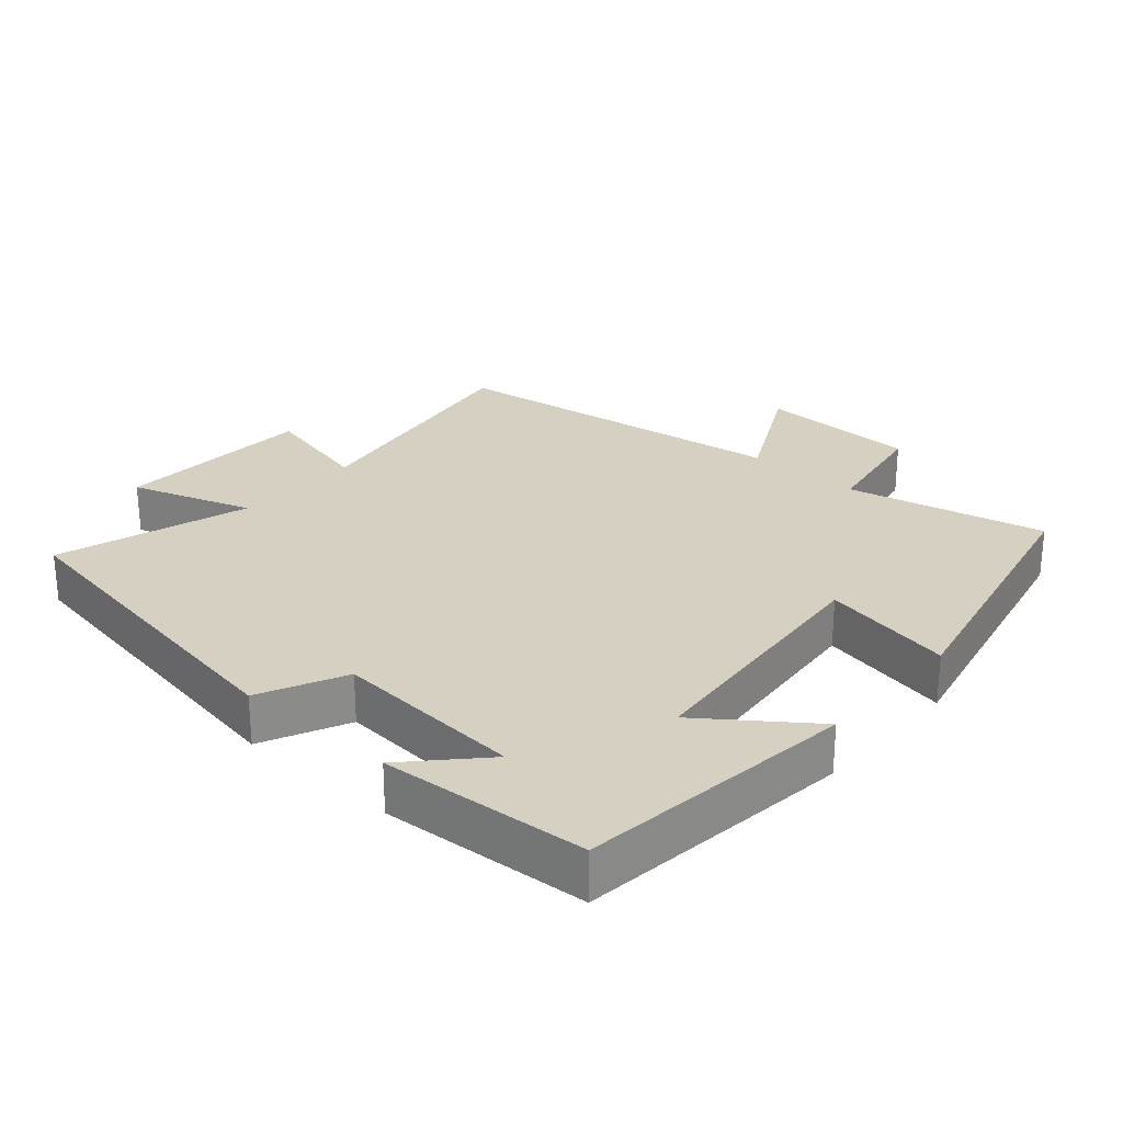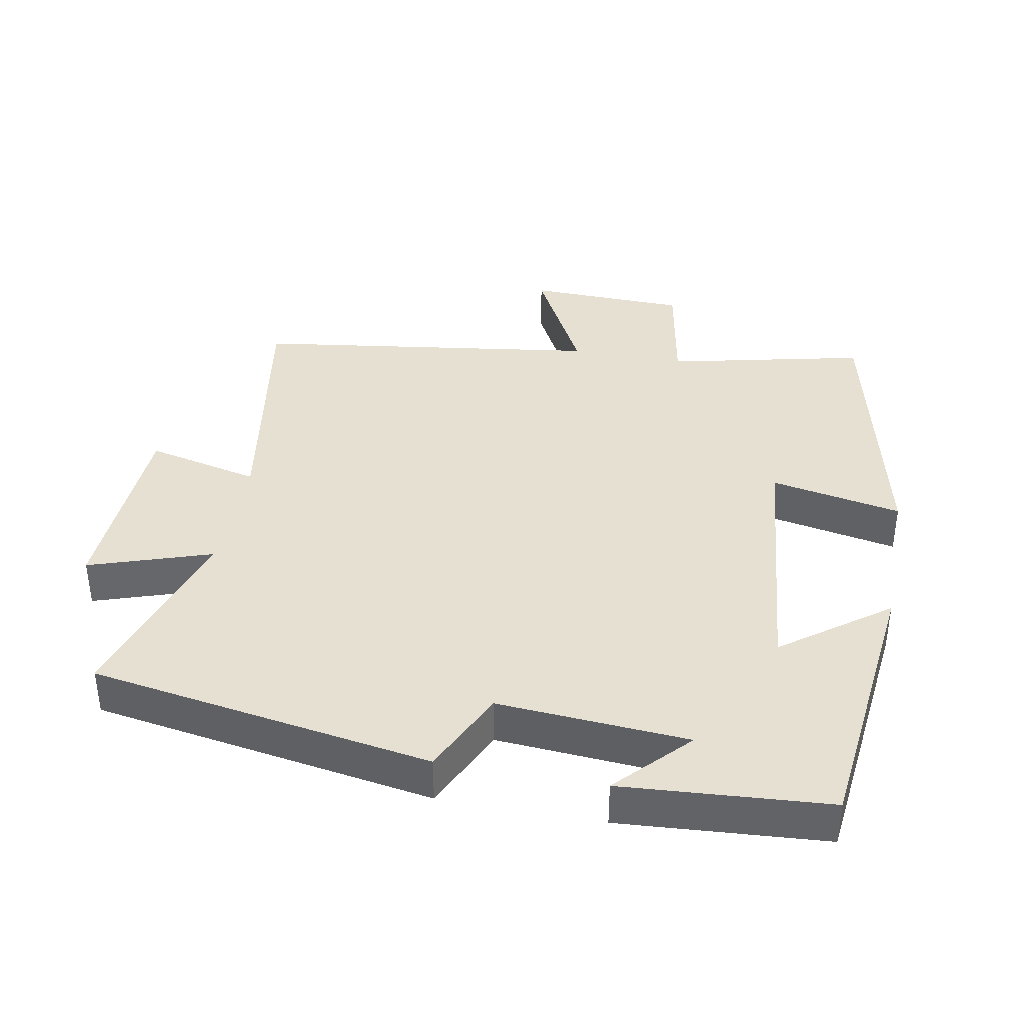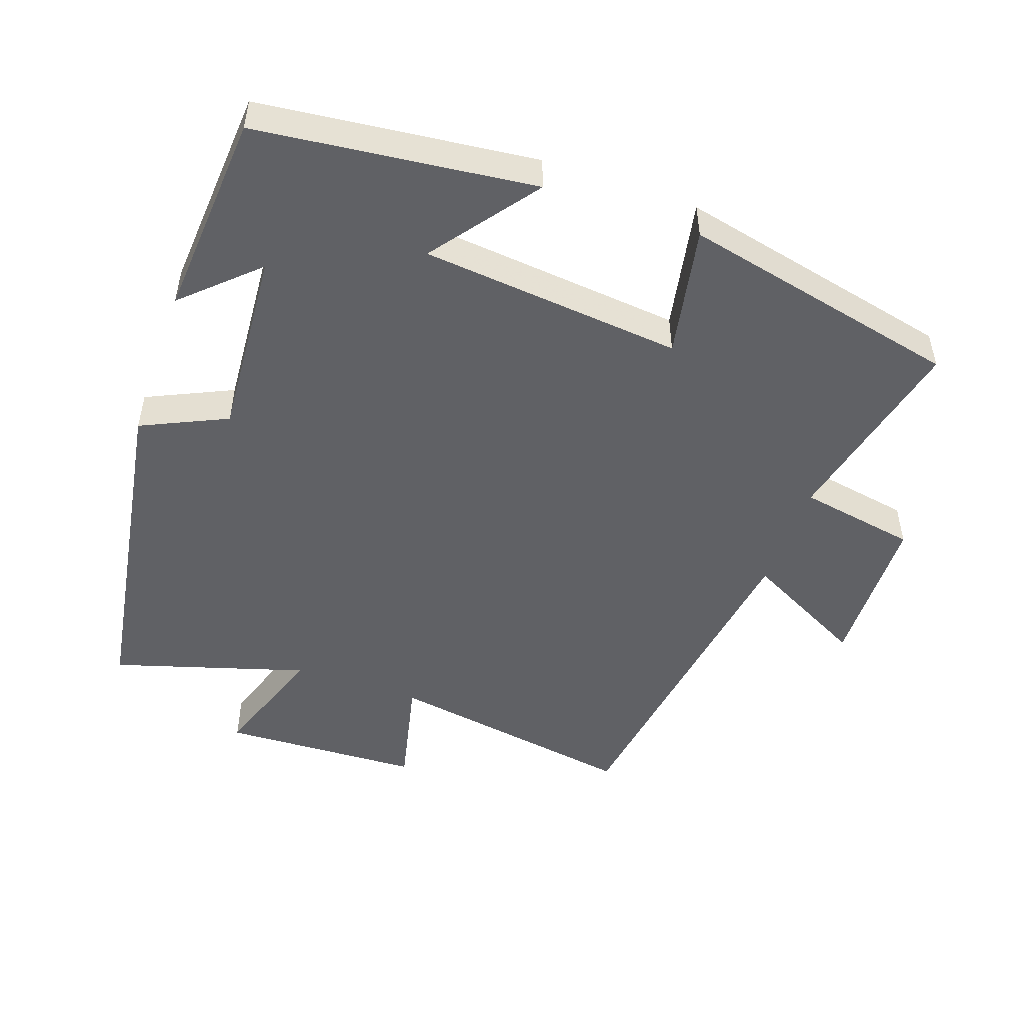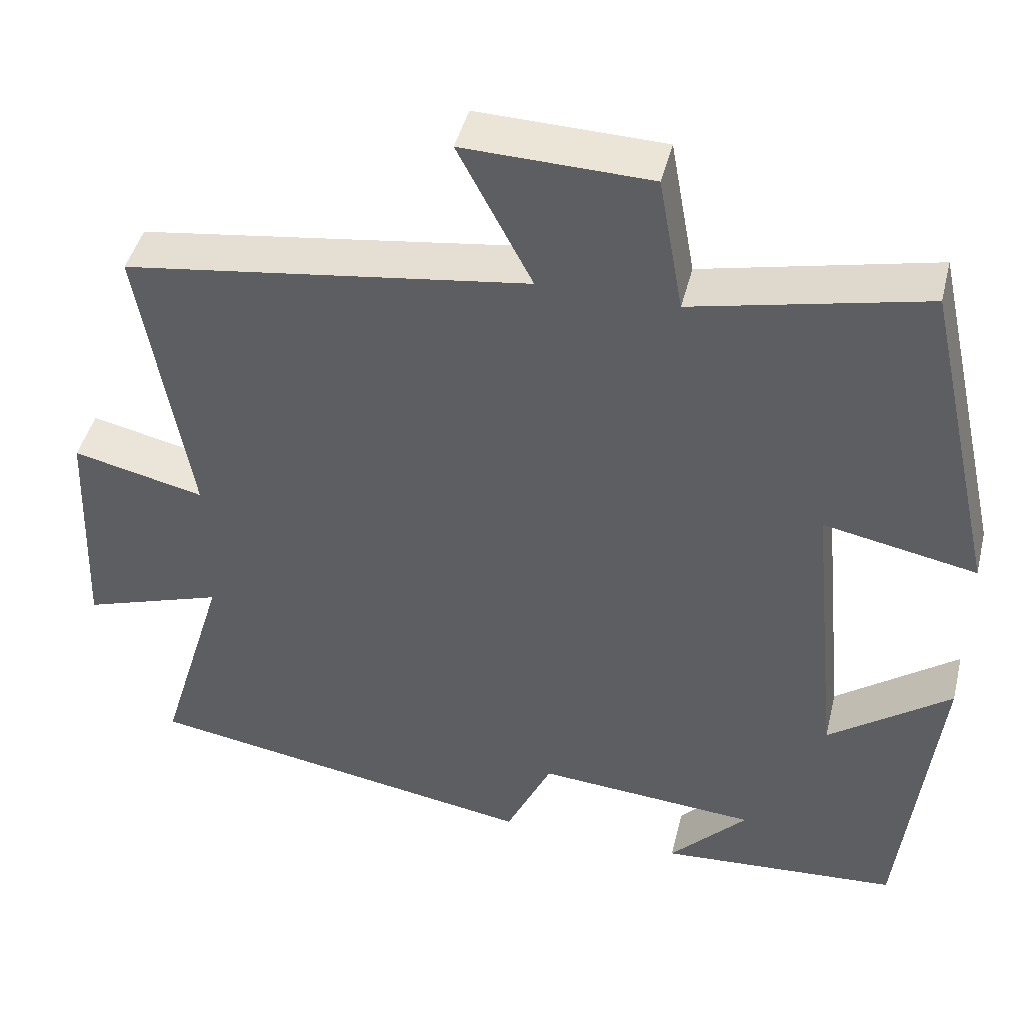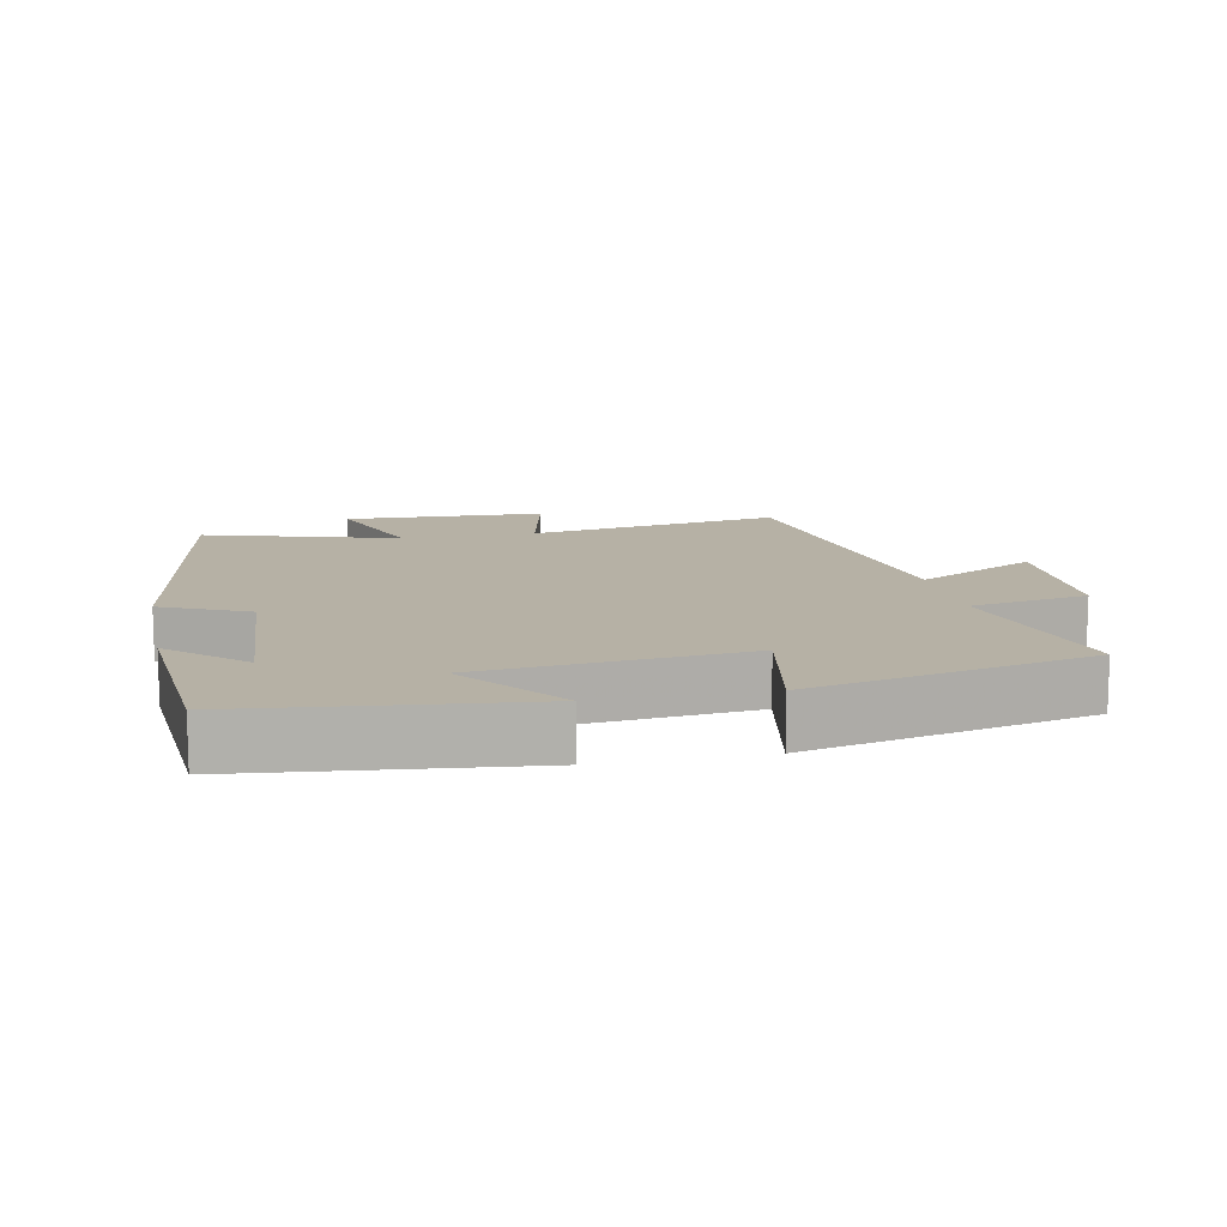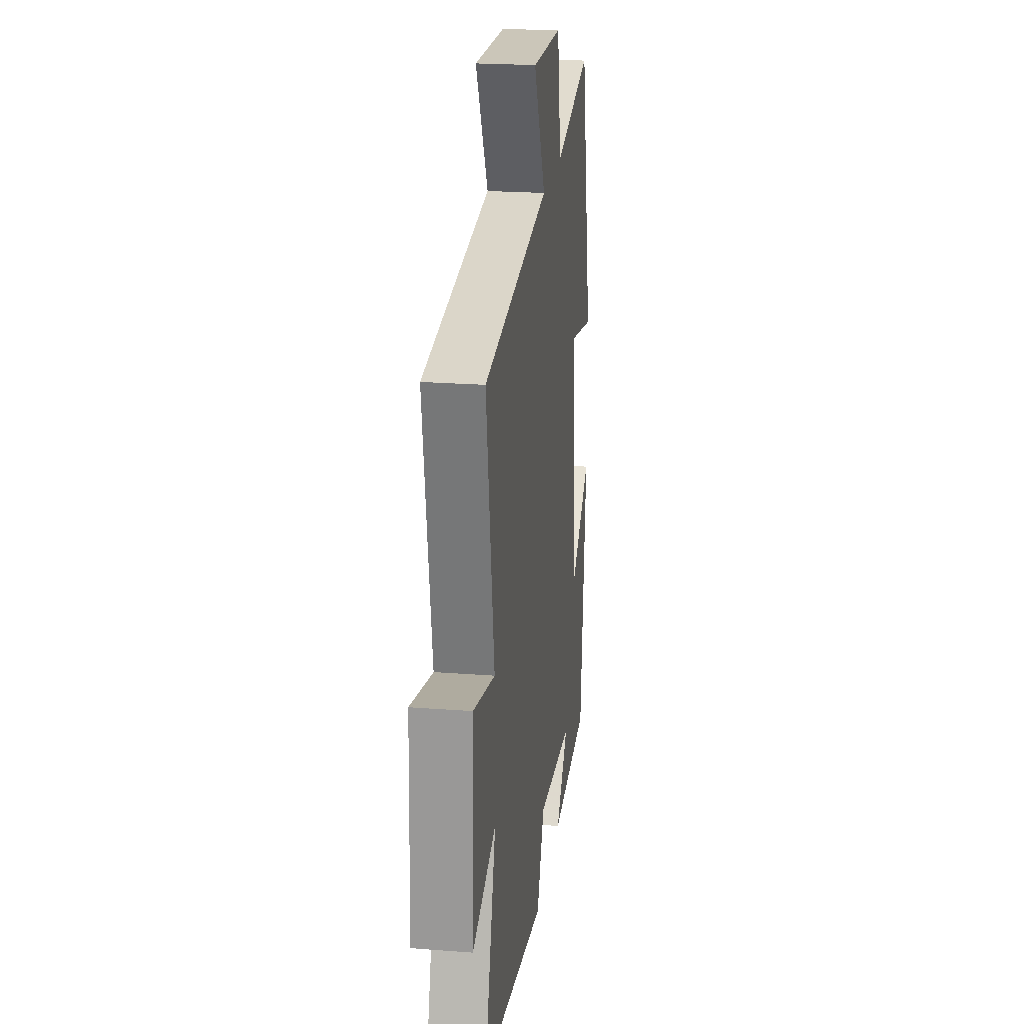
<metadata>
{"format":"obj","ext":"obj","renderer":"f3d","projection":"perspective","resolution":1024,"background":"white","views":[{"elev":26.5,"azim":-138.4,"up":"+Y"},{"elev":38.3,"azim":-169.3,"up":"+Y"},{"elev":-49.4,"azim":-109.3,"up":"+Y"},{"elev":44.6,"azim":-166.2,"up":"+Z"},{"elev":12.0,"azim":-101.7,"up":"+Y"},{"elev":22.2,"azim":97.6,"up":"+Z"}]}
</metadata>
<code>
v -0.408 0.07 0.566
v -0.118 0.07 0.5
v -0.087 0.07 0.672
v 0.147 0.07 0.678
v 0.054 0.07 0.5
v 0.562 0.07 0.427
v 0.5 0.07 0.057
v 0.666 0.07 0.095
v 0.678 0.07 -0.197
v 0.5 0.07 -0.137
v 0.585 0.07 -0.419
v 0.085 0.07 -0.5
v 0.027 0.07 -0.375
v -0.251 0.07 -0.395
v -0.153 0.07 -0.5
v -0.455 0.07 -0.478
v -0.5 0.07 -0.073
v -0.346 0.07 -0.188
v -0.308 0.07 0.194
v -0.5 0.07 0.157
v -0.408 0 0.566
v -0.118 0 0.5
v -0.087 0 0.672
v 0.147 0 0.678
v 0.054 0 0.5
v 0.562 0 0.427
v 0.5 0 0.057
v 0.666 0 0.095
v 0.678 0 -0.197
v 0.5 0 -0.137
v 0.585 0 -0.419
v 0.085 0 -0.5
v 0.027 0 -0.375
v -0.251 0 -0.395
v -0.153 0 -0.5
v -0.455 0 -0.478
v -0.5 0 -0.073
v -0.346 0 -0.188
v -0.308 0 0.194
v -0.5 0 0.157
f 19 20 1 2
f 18 19 2
f 16 17 18
f 14 15 16
f 14 16 18
f 13 14 18 2
f 10 11 12 13
f 7 8 9 10
f 7 10 13 2
f 5 6 7 2
f 2 3 4 5
f 22 21 40 39
f 22 39 38
f 38 37 36
f 36 35 34
f 38 36 34
f 22 38 34 33
f 33 32 31 30
f 30 29 28 27
f 22 33 30 27
f 22 27 26 25
f 25 24 23 22
f 1 21 22 2
f 2 22 23 3
f 3 23 24 4
f 4 24 25 5
f 5 25 26 6
f 6 26 27 7
f 7 27 28 8
f 8 28 29 9
f 9 29 30 10
f 10 30 31 11
f 11 31 32 12
f 12 32 33 13
f 13 33 34 14
f 14 34 35 15
f 15 35 36 16
f 16 36 37 17
f 17 37 38 18
f 18 38 39 19
f 19 39 40 20
f 20 40 21 1

</code>
